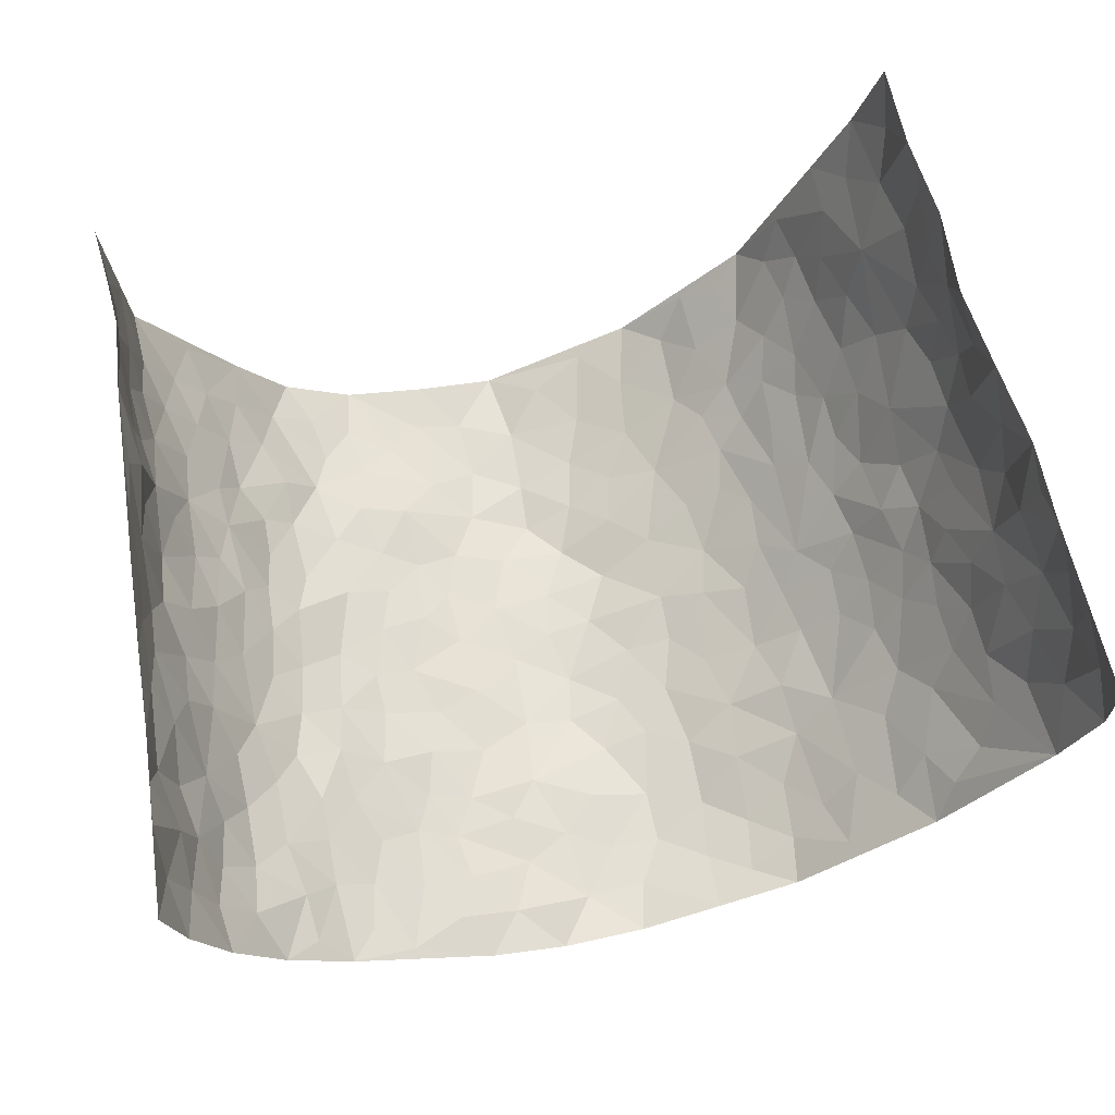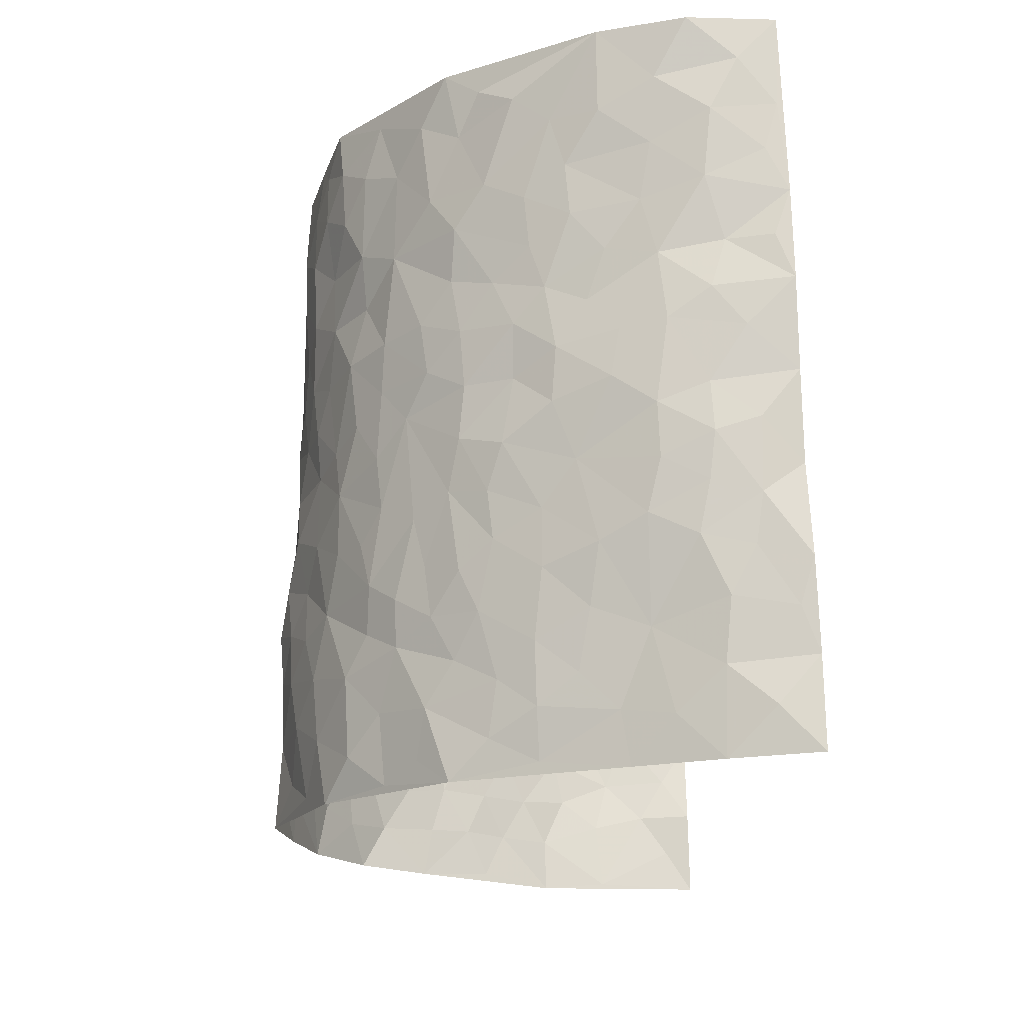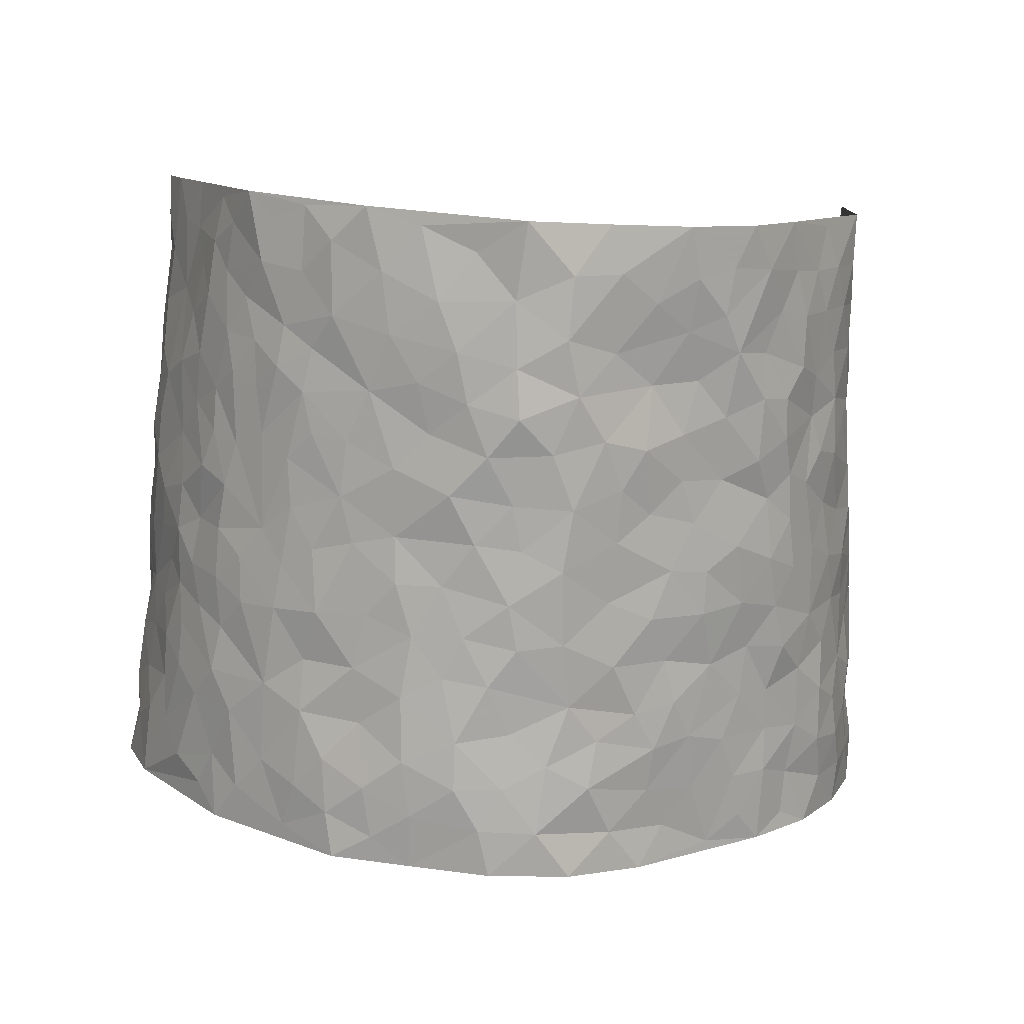
<metadata>
{"format":"obj","ext":"obj","renderer":"f3d","projection":"perspective","resolution":1024,"background":"white","views":[{"elev":66.7,"azim":165.6,"up":"+Z"},{"elev":-17.2,"azim":-94.2,"up":"+Y"},{"elev":-78.2,"azim":-3.3,"up":"+Z"}]}
</metadata>
<code>
v -0.6089 0.01117 0.4177
v -0.6233 1.004 0.3859
v 0.5549 -0.001908 0.4241
v 0.6507 0.9904 0.4049
v -0.5851 0.3944 0.2235
v -0.6154 0.5064 0.4014
v -0.5993 0.3613 0.2842
v 0.004851 0.007203 -0.2697
v -0.6142 0.2592 0.4105
v -0.6074 0.344 0.3498
v -0.522 0.005482 0.1875
v -0.6043 0.135 0.4166
v -0.5419 0.2934 0.148
v -0.5727 0.007642 0.3001
v -0.5899 0.2916 0.2709
v -0.4192 0.001678 -0.03636
v -0.6062 0.1965 0.3926
v -0.2745 0.1686 -0.1718
v -0.5721 0.3235 0.2075
v -0.5811 0.1255 0.3011
v -0.5994 0.07177 0.3616
v -0.553 0.06836 0.2407
v -0.5069 0.1294 0.1243
v -0.5216 0.07828 0.1751
v -0.5909 0.2118 0.3082
v -0.6004 0.2762 0.341
v -0.5464 0.1805 0.2127
v -0.5229 0.2114 0.1379
v -0.6035 0.4917 0.2867
v -0.6042 0.3836 0.4053
v -0.587 0.9958 0.1465
v -0.4497 0.2221 -0.00112
v 0.2518 0.1603 -0.1901
v -0.6227 0.7545 0.3961
v -0.3371 0.3936 -0.1277
v -0.5824 0.7533 0.2035
v -0.5947 0.8315 0.216
v -0.4871 0.4416 0.02726
v -0.5009 0.6044 0.04098
v -0.4406 0.9979 -0.0502
v -0.622 0.6916 0.3744
v -0.5322 0.5612 0.09488
v -0.3622 0.7532 -0.1164
v -0.4365 0.2796 -0.02604
v -0.4 0.2253 -0.06096
v -0.419 0.1622 -0.03067
v -0.4063 0.6357 -0.07928
v -0.3407 0.5597 -0.1302
v 0.1647 0.4771 -0.22
v -0.3048 0.2223 -0.1436
v -0.2035 0.6126 -0.2039
v -0.3502 0.6289 -0.1274
v -0.2809 0.05823 -0.1664
v -0.5182 0.7095 0.06122
v -0.3516 0.1948 -0.1053
v -0.6103 0.621 0.2911
v -0.03414 0.3526 -0.2594
v 0.06123 0.344 -0.2573
v 0.2824 0.4525 -0.1575
v -0.09126 0.5543 -0.2349
v -0.1603 0.5583 -0.2203
v 0.09447 0.634 -0.2385
v -0.5053 0.347 0.0777
v -0.5694 0.5742 0.1745
v -0.622 0.8142 0.3654
v -0.456 0.1296 0.02326
v -0.3255 0.01291 -0.1171
v -0.5877 0.4676 0.2199
v -0.4907 0.1735 0.06952
v -0.472 0.02007 0.07655
v -0.2302 0.003597 -0.196
v -0.4832 0.08952 0.0725
v -0.4472 0.05392 0.0132
v -0.3754 0.03757 -0.07641
v -0.3929 0.1042 -0.06728
v -0.6053 0.6888 0.3112
v -0.6234 0.8789 0.383
v -0.5672 0.5094 0.1637
v 0.002183 1.001 -0.2418
v -0.5867 0.6761 0.2245
v -0.4675 0.315 0.01692
v -0.4436 0.4605 -0.02744
v 0.009392 0.5749 -0.2503
v -0.04592 0.4863 -0.2467
v 0.007185 0.4236 -0.252
v -0.1176 0.1321 -0.2405
v -0.4833 0.669 0.01469
v -0.6167 0.5664 0.3348
v -0.5609 0.691 0.158
v -0.3939 0.2971 -0.06967
v -0.5027 0.2684 0.07801
v -0.4418 0.6871 -0.03928
v -0.1655 0.4872 -0.2144
v -0.2503 0.4373 -0.1858
v -0.525 0.6482 0.08093
v -0.005776 0.1218 -0.2619
v -0.3755 0.5106 -0.09635
v -0.3169 0.2887 -0.1424
v -0.2298 0.5054 -0.1922
v -0.172 0.3841 -0.2167
v -0.628 0.6296 0.398
v -0.5474 0.6223 0.135
v -0.5946 0.5817 0.2346
v -0.3258 0.1099 -0.1254
v -0.4519 0.5322 -0.02111
v -0.5324 0.4061 0.1203
v -0.1214 0.3275 -0.2296
v -0.1419 0.2525 -0.2302
v -0.4531 0.6105 -0.02741
v 0.1088 0.7318 -0.2274
v 0.001302 0.2197 -0.2644
v -0.06757 0.2773 -0.2527
v 0.009145 0.2933 -0.2699
v -0.3816 0.364 -0.08469
v -0.1869 0.1863 -0.2167
v -0.527 0.4866 0.09002
v -0.4676 0.3807 0.009378
v -0.4258 0.3911 -0.04009
v -0.2912 0.5249 -0.1637
v -0.2447 0.352 -0.1866
v -0.3288 0.4675 -0.1352
v -0.2136 0.2732 -0.2
v -0.08734 0.4147 -0.246
v -0.4898 0.5304 0.04219
v -0.08678 0.2022 -0.2504
v -0.2026 0.09591 -0.2093
v -0.36 0.2583 -0.1072
v -0.613 0.443 0.3506
v -0.6076 0.4243 0.2906
v 0.09634 0.4266 -0.2489
v 0.2015 0.2406 -0.2028
v 0.08604 0.5207 -0.2473
v 0.0229 0.4915 -0.2484
v 0.1668 0.3965 -0.2252
v 0.58 0.4899 0.2278
v 0.2126 0.4359 -0.194
v 0.2553 0.3154 -0.1793
v 0.1582 0.57 -0.2161
v 0.1253 1 -0.2291
v -0.2816 0.6207 -0.1741
v 0.3842 0.8784 -0.06897
v 0.4364 0.9951 -0.02334
v -0.2068 0.7825 -0.2003
v -0.05747 0.8667 -0.2467
v -0.2997 0.3495 -0.1545
v -0.4117 0.565 -0.06976
v -0.0661 0.05745 -0.2446
v -0.1474 0.02536 -0.2228
v 0.1251 0.006587 -0.2452
v 0.0148 0.863 -0.2428
v -0.01482 0.7026 -0.2457
v 0.3786 0.1971 -0.08924
v 0.3203 0.2911 -0.1412
v 0.4954 0.5226 0.04467
v 0.4604 0.5444 -0.01224
v 0.4013 0.1347 -0.06602
v 0.4486 0.2252 -0.01489
v 0.3805 0.3626 -0.0964
v 0.02513 0.644 -0.2469
v -0.05668 0.6303 -0.2417
v -0.1447 0.7315 -0.2275
v -0.08414 0.6956 -0.2372
v -0.05943 0.7931 -0.2445
v -0.1329 0.6355 -0.228
v 0.02138 0.7771 -0.2367
v 0.236 1.001 -0.1703
v -0.01737 0.9295 -0.2455
v -0.2624 0.847 -0.187
v -0.1971 0.8817 -0.2143
v -0.3011 0.7812 -0.161
v -0.2404 0.9996 -0.1978
v -0.2204 0.6973 -0.1979
v -0.2989 0.7006 -0.1532
v -0.1387 0.8316 -0.2314
v -0.12 1 -0.2206
v 0.2117 0.7484 -0.1902
v 0.1727 0.6696 -0.2132
v 0.3099 0.5966 -0.1431
v 0.2519 0.5246 -0.1767
v 0.253 0.6671 -0.1674
v 0.3828 0.7425 -0.07201
v 0.3288 0.683 -0.117
v 0.2731 0.7347 -0.16
v 0.07071 0.9312 -0.2398
v 0.07954 0.8255 -0.2347
v 0.1462 0.8603 -0.2222
v 0.2391 0.8752 -0.1696
v 0.302 0.7944 -0.137
v 0.2266 0.5978 -0.1911
v -0.6243 0.8694 0.2931
v -0.5508 0.8152 0.1068
v -0.6143 0.7761 0.2849
v -0.6307 0.9983 0.2628
v -0.628 0.9427 0.331
v -0.6089 0.9202 0.2211
v -0.5806 0.8831 0.1487
v -0.5165 0.928 0.03856
v -0.5439 0.884 0.08736
v -0.5504 0.7447 0.1131
v -0.4861 0.8125 0.001797
v -0.5201 0.7798 0.05437
v -0.4509 0.8999 -0.03119
v -0.3628 0.8779 -0.1141
v -0.4743 0.9589 -0.005543
v -0.4211 0.8149 -0.0689
v -0.4045 0.9358 -0.08187
v -0.3235 0.9733 -0.1386
v -0.4546 0.7589 -0.036
v -0.3066 0.902 -0.1588
v -0.2533 0.9315 -0.192
v 0.1545 0.7877 -0.2138
v 0.2459 0.8065 -0.1747
v 0.1846 0.936 -0.1977
v 0.3592 0.8113 -0.09183
v 0.3127 0.881 -0.1212
v 0.3473 0.9819 -0.08829
v 0.2695 0.9394 -0.1425
v 0.3984 0.9461 -0.0559
v 0.3562 0.4938 -0.1155
v 0.3091 0.5301 -0.1445
v 0.4324 0.6028 -0.04144
v 0.3882 0.6633 -0.06742
v 0.373 0.5881 -0.09361
v 0.3332 0.1924 -0.1422
v 0.4273 0.3335 -0.04819
v 0.4162 0.5217 -0.06238
v 0.3226 0.3885 -0.131
v -0.1229 0.9169 -0.2307
v -0.181 0.9591 -0.2137
v 0.3069 0.1357 -0.1634
v 0.4788 0.01119 0.06825
v 0.1995 0.3364 -0.2141
v 0.2587 0.3863 -0.1723
v 0.4776 0.2445 0.03997
v 0.5871 0.991 0.1688
v 0.567 0.2474 0.4203
v 0.4338 0.8095 -0.02442
v 0.5481 0.4816 0.1602
v 0.4304 0.7442 -0.02782
v 0.5953 0.494 0.4151
v 0.5228 0.289 0.1142
v 0.4467 0.4662 -0.02389
v 0.5584 0.3047 0.2175
v 0.4732 0.413 0.0204
v 0.4135 0.0006115 -0.0369
v 0.09384 0.2567 -0.2551
v 0.4262 0.07533 -0.02465
v 0.1368 0.3229 -0.2391
v 0.3818 0.2667 -0.09739
v 0.5651 0.2608 0.3139
v 0.5141 0.4571 0.09027
v 0.4661 0.07916 0.03685
v 0.4023 0.4259 -0.06647
v 0.4979 0.3679 0.05869
v 0.2717 0.2349 -0.1673
v 0.4228 0.2703 -0.05073
v 0.2604 0.08186 -0.198
v 0.3432 0.003315 -0.138
v 0.2442 0.005595 -0.2106
v 0.2 0.1187 -0.2206
v 0.07284 0.1744 -0.2636
v 0.1437 0.1933 -0.2327
v 0.4887 0.1435 0.06501
v 0.5701 0.4161 0.2147
v 0.5484 0.2153 0.189
v 0.5068 0.07617 0.09826
v 0.5295 0.3795 0.1125
v 0.5442 0.3335 0.1592
v 0.5638 0.3219 0.3255
v 0.5684 0.5608 0.1824
v 0.5272 0.1405 0.135
v 0.5501 0.1446 0.2038
v 0.5735 0.3609 0.2787
v 0.5751 0.3453 0.3818
v 0.5842 0.4323 0.3232
v 0.4762 0.3099 0.04055
v 0.552 0.1012 0.2618
v 0.3154 0.06551 -0.1572
v 0.3752 0.06889 -0.1049
v 0.07592 0.08214 -0.263
v 0.1458 0.07668 -0.2433
v 0.6202 0.7434 0.4113
v 0.5421 0.07371 0.1722
v 0.5123 0.2112 0.1023
v 0.5866 0.4195 0.3987
v 0.5939 0.5023 0.3429
v 0.563 0.2446 0.2484
v 0.4489 0.146 -0.004543
v 0.5413 -0.003754 0.1746
v 0.4396 0.3925 -0.02872
v 0.5548 0.05976 0.3832
v 0.5479 0.1231 0.4206
v 0.5617 0.1752 0.2807
v 0.5571 0.1197 0.3403
v 0.5468 0.004551 0.2717
v 0.5608 0.1841 0.3792
v 0.5343 0.5502 0.1097
v 0.5484 0.627 0.1337
v 0.4998 0.6327 0.03798
v 0.595 0.6836 0.2613
v 0.5336 0.7657 0.07592
v 0.611 0.6177 0.3919
v 0.575 0.6346 0.2049
v 0.6001 0.5874 0.2898
v 0.5744 0.7373 0.171
v 0.5936 0.5232 0.2814
v 0.6028 0.5667 0.3513
v 0.6105 0.6515 0.326
v 0.5312 0.6874 0.08584
v 0.4869 0.7202 0.02589
v 0.4533 0.6726 -0.0217
v 0.6129 0.8442 0.2852
v 0.5792 0.8641 0.1465
v 0.6067 0.7688 0.2441
v 0.6234 0.7706 0.3289
v 0.5986 0.8367 0.2133
v 0.6355 0.8668 0.4052
v 0.5658 0.7959 0.1318
v 0.6311 0.804 0.3854
v 0.5919 0.9241 0.1751
v 0.6298 0.9899 0.2844
v 0.5239 0.9919 0.0631
v 0.6171 0.9177 0.2511
v 0.6376 0.9191 0.3351
v 0.5497 0.9277 0.1059
v 0.4804 0.8966 0.02562
v 0.4377 0.8781 -0.02558
v 0.4776 0.9648 0.02139
v 0.4915 0.8176 0.03144
v 0.5384 0.8551 0.0806
f 29 6 128
f 12 21 20
f 26 10 9
f 55 45 46
f 27 19 15
f 26 9 17
f 101 6 88
f 12 1 21
f 7 15 19
f 125 86 96
f 84 123 85
f 129 29 128
f 25 27 15
f 12 20 17
f 73 75 66
f 22 14 11
f 26 17 25
f 9 12 17
f 25 15 26
f 5 129 7
f 52 146 48
f 55 18 50
f 7 19 5
f 20 27 25
f 124 82 105
f 41 76 34
f 20 14 22
f 14 20 21
f 14 21 1
f 24 22 11
f 24 27 22
f 72 66 69
f 69 32 91
f 70 24 11
f 24 23 27
f 17 20 25
f 27 20 22
f 10 15 7
f 10 26 15
f 23 28 27
f 27 13 19
f 28 23 69
f 13 27 28
f 119 121 94
f 10 7 129
f 6 30 128
f 9 10 30
f 36 192 80
f 80 102 89
f 118 81 44
f 64 103 78
f 115 126 86
f 45 32 46
f 91 63 13
f 129 68 29
f 95 87 54
f 95 54 199
f 202 40 204
f 82 97 105
f 29 88 6
f 18 55 104
f 148 126 71
f 38 82 124
f 50 18 122
f 117 82 38
f 5 19 106
f 82 117 118
f 80 64 102
f 127 45 55
f 194 77 190
f 98 35 114
f 39 124 105
f 127 50 98
f 106 19 13
f 66 75 46
f 39 95 42
f 63 117 38
f 95 89 102
f 101 56 76
f 51 140 99
f 18 53 126
f 62 83 132
f 45 127 90
f 112 113 57
f 103 29 68
f 130 85 58
f 109 39 105
f 35 94 121
f 113 246 58
f 151 165 163
f 120 100 94
f 114 127 98
f 192 190 65
f 95 39 87
f 36 191 37
f 67 104 74
f 56 101 88
f 13 63 106
f 192 34 76
f 268 241 243
f 108 115 125
f 93 84 60
f 133 84 85
f 156 288 157
f 101 76 41
f 80 103 64
f 105 97 146
f 99 61 51
f 92 109 47
f 125 96 111
f 158 227 153
f 75 104 55
f 69 66 32
f 81 91 32
f 106 78 68
f 42 64 78
f 77 34 65
f 24 70 72
f 75 73 16
f 16 71 67
f 2 34 77
f 13 28 91
f 103 56 88
f 56 80 76
f 72 69 23
f 11 16 70
f 16 73 70
f 16 67 74
f 115 18 126
f 24 72 23
f 73 72 70
f 16 74 75
f 72 73 66
f 32 45 44
f 84 83 60
f 66 46 32
f 78 106 116
f 117 63 81
f 67 53 104
f 103 68 78
f 69 91 28
f 36 80 89
f 106 38 116
f 106 68 5
f 81 118 117
f 62 132 138
f 32 44 81
f 53 67 71
f 57 58 85
f 123 100 107
f 93 60 61
f 33 230 224
f 8 96 147
f 132 133 130
f 140 48 119
f 93 100 123
f 122 98 50
f 164 60 160
f 53 71 126
f 125 112 108
f 193 194 195
f 75 55 46
f 63 91 81
f 56 103 80
f 196 198 31
f 18 104 53
f 121 48 97
f 38 106 63
f 118 97 82
f 97 35 121
f 51 172 140
f 130 134 49
f 87 39 109
f 288 252 263
f 97 114 35
f 47 43 92
f 57 113 58
f 248 130 58
f 34 101 41
f 114 90 127
f 116 124 42
f 145 94 35
f 118 114 97
f 167 79 175
f 98 145 35
f 85 123 57
f 43 47 52
f 199 36 89
f 42 78 116
f 159 83 62
f 88 29 103
f 74 104 75
f 118 44 90
f 173 140 172
f 42 95 102
f 190 192 37
f 65 190 77
f 89 95 199
f 125 111 112
f 92 87 109
f 18 115 122
f 177 180 176
f 112 57 107
f 109 105 146
f 93 94 100
f 285 286 275
f 96 86 147
f 137 232 131
f 57 123 107
f 87 92 208
f 49 134 136
f 132 130 49
f 161 164 162
f 50 127 55
f 122 108 107
f 122 107 100
f 48 140 52
f 118 90 114
f 99 119 94
f 123 84 93
f 36 37 192
f 48 121 119
f 120 122 100
f 39 42 124
f 38 124 116
f 248 58 246
f 44 45 90
f 98 122 120
f 146 52 47
f 94 93 99
f 168 209 170
f 212 183 188
f 202 197 200
f 42 102 64
f 107 108 112
f 99 93 61
f 8 280 96
f 112 111 113
f 125 115 86
f 115 108 122
f 128 30 10
f 5 68 129
f 10 129 128
f 132 49 138
f 83 84 133
f 130 133 85
f 83 133 132
f 248 134 130
f 156 152 224
f 151 110 165
f 212 186 211
f 153 224 249
f 254 251 244
f 246 261 262
f 225 158 249
f 49 136 179
f 185 184 150
f 214 188 181
f 181 188 182
f 161 163 174
f 143 170 172
f 110 211 185
f 184 79 167
f 174 228 169
f 62 110 159
f 163 150 144
f 210 169 229
f 170 143 168
f 176 211 110
f 98 120 145
f 94 145 120
f 48 146 97
f 109 146 47
f 148 86 126
f 147 86 148
f 71 8 148
f 8 147 148
f 244 276 254
f 232 136 134
f 174 143 161
f 60 83 160
f 163 162 151
f 159 160 83
f 261 281 262
f 259 281 149
f 219 220 59
f 246 113 111
f 33 255 131
f 157 256 152
f 137 255 153
f 230 278 279
f 262 260 33
f 154 155 242
f 131 255 137
f 248 131 232
f 281 280 149
f 259 258 278
f 220 179 59
f 159 151 160
f 162 160 151
f 164 61 60
f 228 174 144
f 144 174 163
f 159 110 151
f 161 172 164
f 186 184 185
f 161 162 163
f 61 164 51
f 160 162 164
f 187 217 213
f 150 163 165
f 205 202 200
f 79 184 139
f 170 43 173
f 174 169 143
f 161 143 172
f 167 144 150
f 176 180 183
f 172 170 173
f 223 226 221
f 185 150 165
f 99 140 119
f 207 206 203
f 172 51 164
f 43 52 173
f 173 52 140
f 167 175 228
f 228 229 169
f 210 168 169
f 177 110 62
f 189 138 179
f 62 138 177
f 136 232 233
f 181 182 222
f 150 184 167
f 178 180 189
f 49 179 138
f 177 138 189
f 180 178 182
f 178 179 220
f 307 308 304
f 222 223 221
f 215 187 188
f 176 183 212
f 187 213 186
f 214 215 188
f 185 211 186
f 237 181 239
f 182 188 183
f 110 185 165
f 216 215 141
f 211 176 212
f 182 183 180
f 176 110 177
f 213 184 186
f 178 189 179
f 177 189 180
f 195 190 37
f 197 198 200
f 195 194 190
f 34 192 65
f 80 192 76
f 37 196 195
f 194 2 77
f 193 2 194
f 196 37 191
f 31 193 195
f 198 196 191
f 31 195 196
f 199 201 191
f 197 204 31
f 198 191 201
f 31 198 197
f 201 199 54
f 36 199 191
f 54 208 201
f 208 43 205
f 208 54 87
f 198 201 200
f 206 205 203
f 43 170 203
f 210 207 209
f 40 202 206
f 31 204 40
f 197 202 204
f 208 205 200
f 43 203 205
f 205 206 202
f 203 209 207
f 171 40 207
f 40 206 207
f 208 200 201
f 43 208 92
f 170 209 203
f 168 143 169
f 207 210 171
f 168 210 209
f 188 187 212
f 212 187 186
f 166 139 213
f 184 213 139
f 237 214 181
f 215 214 141
f 216 141 218
f 213 217 166
f 142 166 216
f 217 216 166
f 187 215 217
f 216 217 215
f 237 141 214
f 142 216 218
f 223 222 182
f 179 136 59
f 223 220 219
f 267 238 251
f 237 327 141
f 223 182 178
f 158 290 253
f 220 223 178
f 59 233 227
f 233 59 136
f 248 246 131
f 153 249 158
f 251 254 267
f 223 219 226
f 111 261 246
f 297 251 238
f 276 256 157
f 167 228 144
f 229 228 175
f 175 171 229
f 229 171 210
f 260 257 33
f 265 271 272
f 266 289 283
f 269 243 250
f 249 224 152
f 266 283 271
f 227 233 137
f 253 227 158
f 325 313 320
f 135 264 275
f 310 329 239
f 270 298 297
f 249 256 225
f 275 273 269
f 311 222 221
f 155 154 299
f 234 276 157
f 310 311 299
f 222 239 181
f 221 226 155
f 266 263 252
f 242 290 244
f 264 273 275
f 273 264 243
f 242 244 154
f 276 290 225
f 288 234 157
f 240 282 302
f 275 286 306
f 225 290 158
f 234 263 284
f 241 254 276
f 233 232 137
f 137 153 227
f 264 135 238
f 244 251 154
f 260 259 257
f 227 253 219
f 33 224 255
f 154 297 299
f 240 302 307
f 297 154 251
f 264 268 243
f 253 226 219
f 271 284 263
f 277 294 293
f 290 242 253
f 241 234 284
f 59 227 219
f 242 155 226
f 252 245 231
f 157 152 156
f 257 230 33
f 152 256 249
f 278 230 257
f 262 33 131
f 224 153 255
f 259 278 257
f 134 248 232
f 230 279 224
f 96 261 111
f 261 96 280
f 280 281 261
f 246 262 131
f 252 247 245
f 268 267 241
f 283 277 272
f 288 247 252
f 275 274 285
f 295 291 294
f 267 268 264
f 263 234 288
f 309 310 299
f 290 276 244
f 283 272 271
f 267 254 241
f 265 243 241
f 236 240 285
f 297 238 270
f 303 305 298
f 241 276 234
f 221 155 299
f 272 277 293
f 250 243 287
f 286 285 240
f 284 271 265
f 271 263 266
f 295 3 291
f 225 256 276
f 241 284 265
f 289 266 231
f 3 292 291
f 321 235 323
f 293 294 296
f 279 278 258
f 245 279 258
f 279 156 224
f 260 281 259
f 280 8 149
f 262 281 260
f 231 266 252
f 267 264 238
f 306 304 270
f 283 289 295
f 243 269 273
f 236 269 250
f 294 292 296
f 274 236 285
f 269 274 275
f 250 287 293
f 245 289 231
f 236 274 269
f 156 279 247
f 242 226 253
f 247 279 245
f 243 265 287
f 288 156 247
f 265 272 293
f 296 292 236
f 293 287 265
f 295 294 277
f 277 283 295
f 236 250 296
f 289 3 295
f 292 294 291
f 293 296 250
f 300 304 308
f 325 320 235
f 329 330 326
f 270 304 303
f 270 303 298
f 309 305 301
f 135 306 270
f 299 297 298
f 298 309 299
f 238 135 270
f 300 314 305
f 303 300 305
f 304 306 307
f 300 303 304
f 282 319 315
f 322 325 235
f 275 306 135
f 307 306 286
f 240 307 286
f 308 307 302
f 302 282 308
f 308 282 315
f 305 309 298
f 310 309 301
f 310 301 329
f 310 239 311
f 222 311 239
f 299 311 221
f 319 312 315
f 312 323 316
f 301 305 318
f 305 314 316
f 300 308 315
f 316 314 312
f 312 314 315
f 315 314 300
f 323 312 324
f 316 313 318
f 282 4 317
f 330 313 325
f 4 321 324
f 235 320 323
f 282 317 319
f 312 319 317
f 326 325 322
f 316 320 313
f 316 318 305
f 142 218 327
f 327 218 141
f 316 323 320
f 324 312 317
f 4 324 317
f 321 323 324
f 318 313 330
f 328 326 322
f 326 327 329
f 329 327 237
f 326 328 327
f 322 142 328
f 327 328 142
f 329 237 239
f 301 318 330
f 326 330 325
f 330 329 301

</code>
